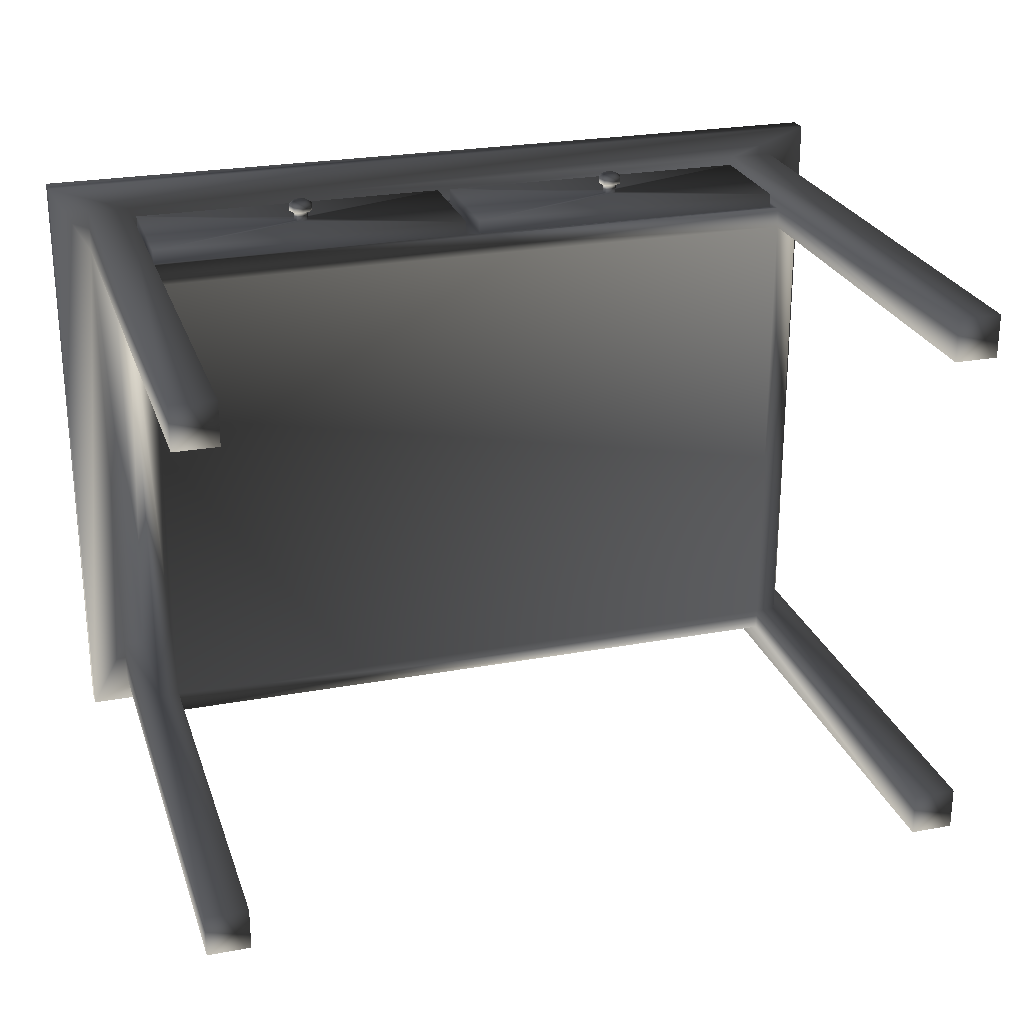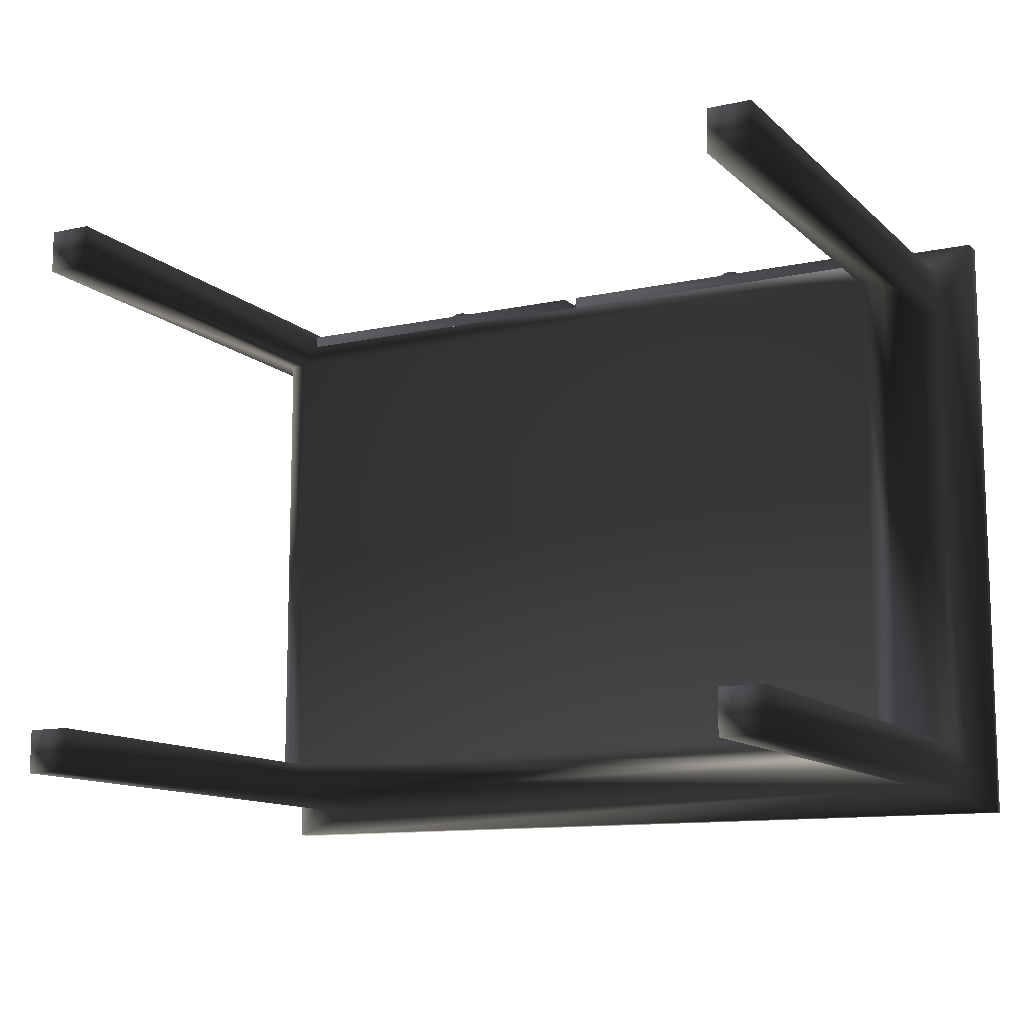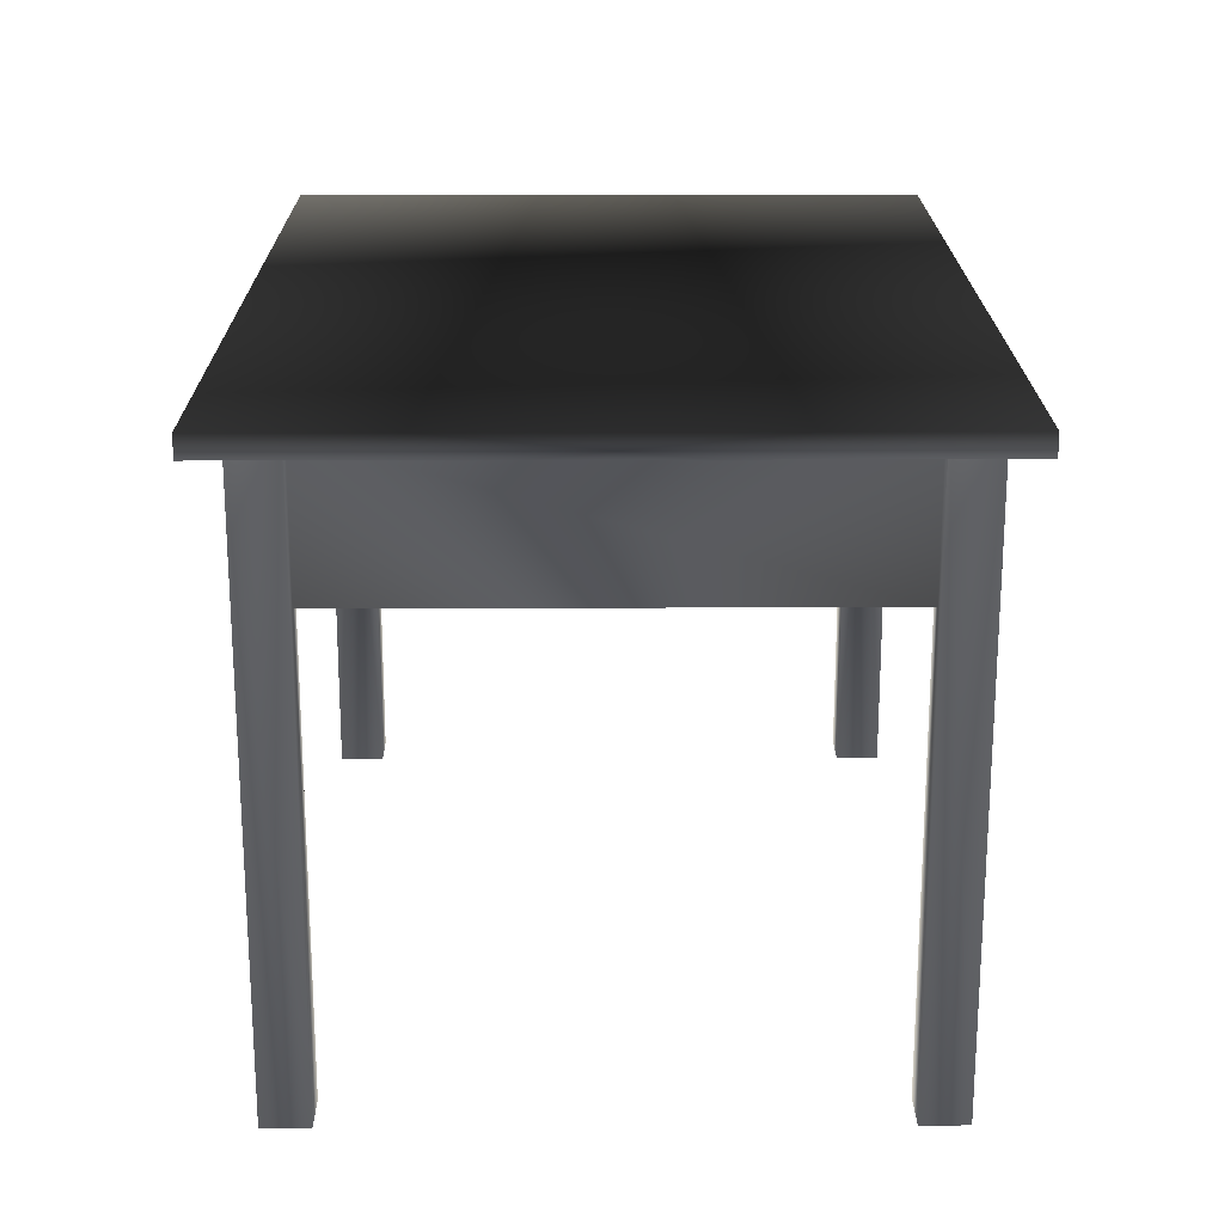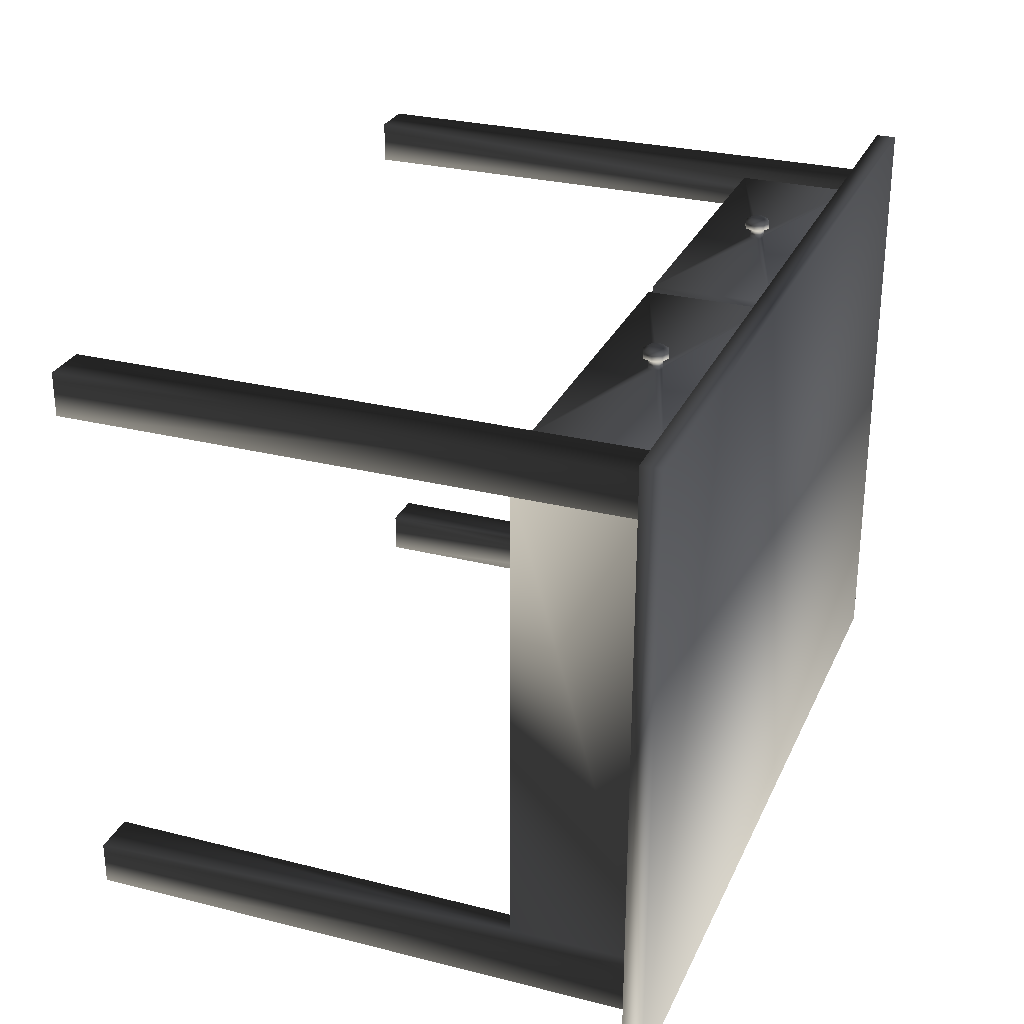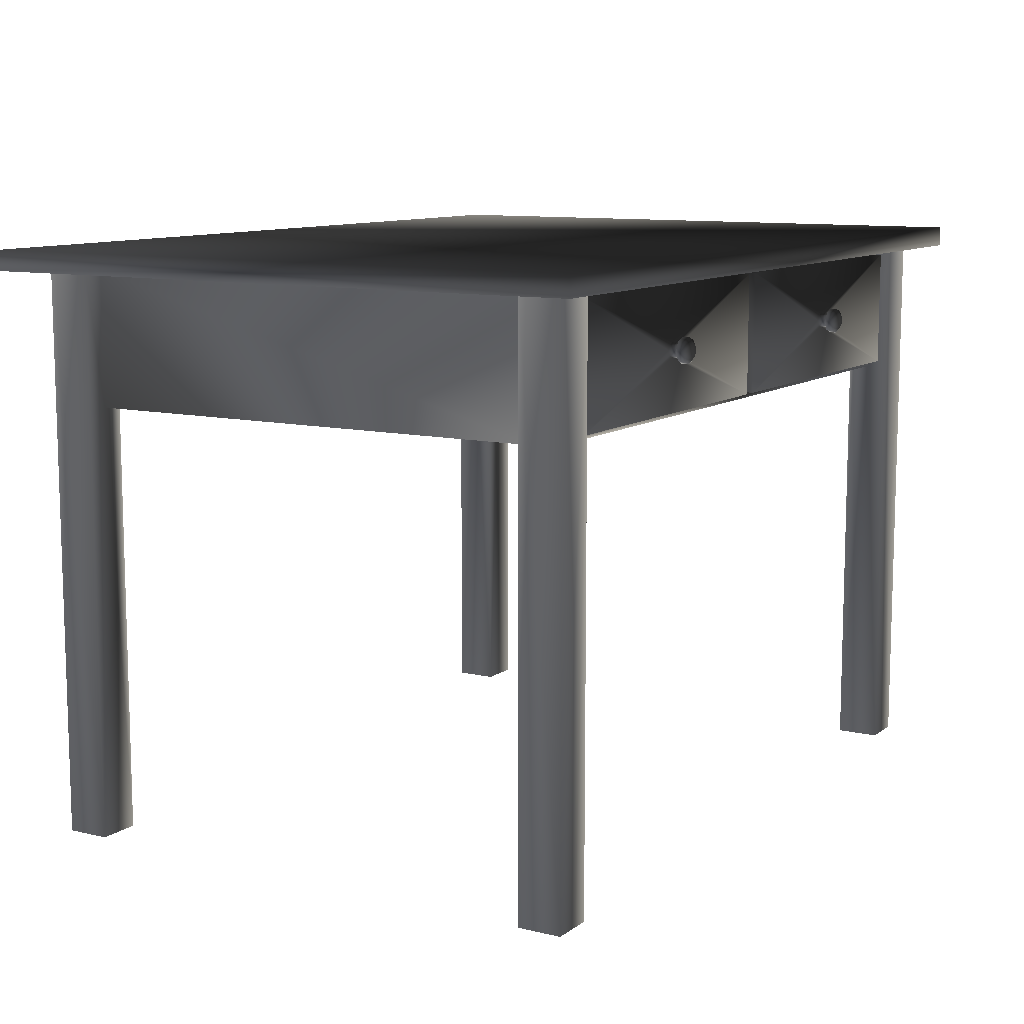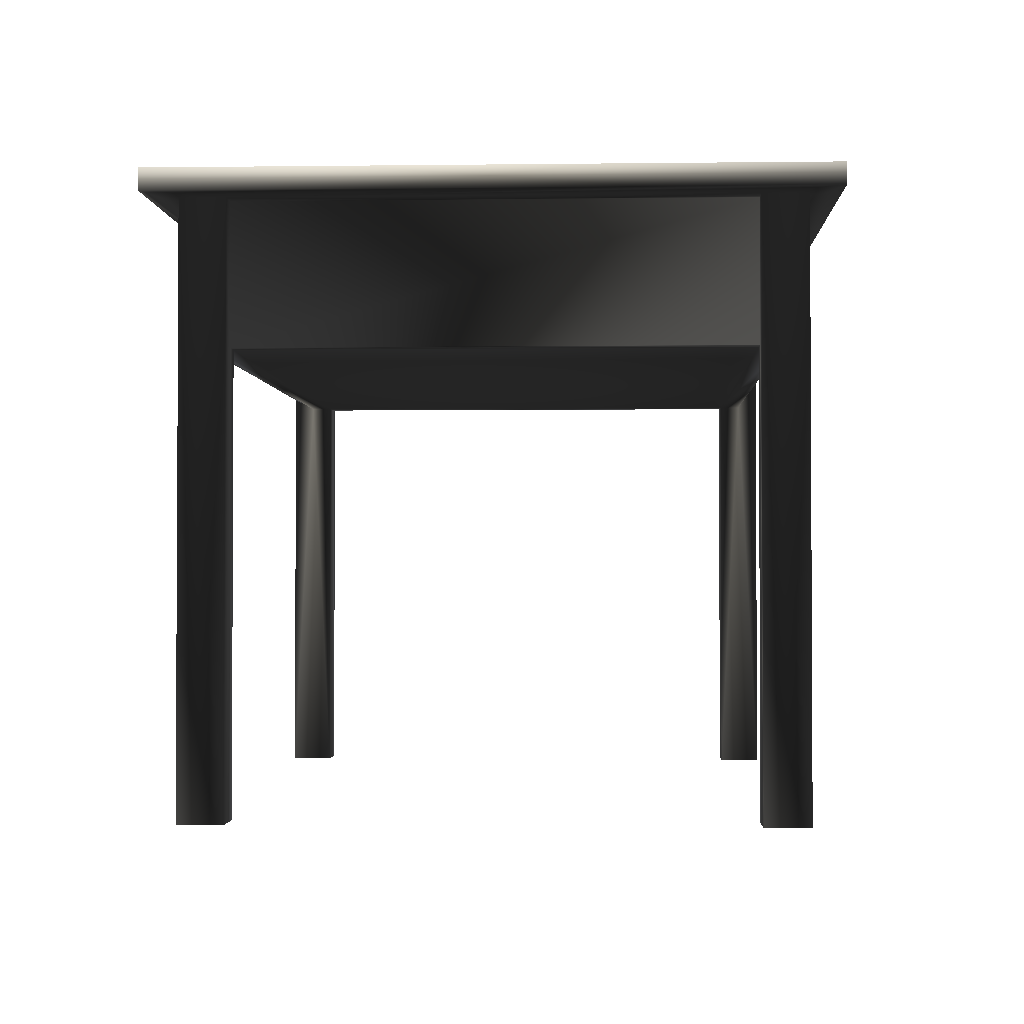
<metadata>
{"format":"obj","ext":"obj","renderer":"f3d","projection":"perspective","resolution":1024,"background":"white","views":[{"elev":25.2,"azim":-16.6,"up":"+Z"},{"elev":-11.9,"azim":27.3,"up":"+Z"},{"elev":20.1,"azim":-90.4,"up":"+Y"},{"elev":28.4,"azim":110.8,"up":"+Z"},{"elev":10.3,"azim":-59.1,"up":"+Y"},{"elev":-1.8,"azim":92.6,"up":"+Y"}]}
</metadata>
<code>
v -0.00909 0.7053 0.3318
v -0.4409 0.7144 0.3318
v 0.4409 0.7144 0.3318
v -0.4318 0.7053 0.3318
v 0.4409 0.5454 0.3318
v -0.4409 0.5454 0.3318
v -0.00909 0.5545 0.3318
v -0.4318 0.5545 0.3318
v -0.5454 0.7144 -0.3954
v -0.5454 0.74 -0.3954
v -0.5454 0.74 0.3954
v -0.5454 0.7144 0.3954
v 0.5454 0.74 0.3954
v 0.5454 0.74 -0.3954
v 0.5454 0.7144 -0.3954
v 0.5454 0.7144 0.3954
v 0.4954 0.7144 0.3591
v 0.4954 0.7144 0.3045
v 0.4954 0.7144 -0.3045
v 0.4681 0.7144 -0.3045
v 0.4681 0.7144 0.3045
v -0.4954 0.7144 0.3591
v -0.4954 0.7144 0.3045
v 0.4954 0.7144 -0.3591
v -0.4954 0.7144 -0.3045
v -0.4954 0.7144 -0.3591
v 0.4409 0.7144 -0.3591
v -0.4681 0.7144 0.3045
v -0.4681 0.7144 -0.3045
v -0.4409 0.7144 -0.3591
v 0.4409 0.7144 -0.3318
v -0.4409 0.7144 -0.3318
v 0.4318 0.5545 0.3318
v 0.4318 0.7053 0.35
v 0.4318 0.7053 0.3318
v 0.4318 0.5545 0.35
v 0.00909 0.5545 0.3318
v 0.00909 0.5545 0.35
v 0.00909 0.7053 0.3318
v 0.00909 0.7053 0.35
v 0.2291 0.6299 0.35
v 0.2264 0.6364 0.35
v 0.2264 0.6235 0.35
v 0.22 0.639 0.35
v 0.22 0.6208 0.35
v 0.2136 0.6364 0.35
v 0.2136 0.6235 0.35
v 0.2109 0.6299 0.35
v -0.2135 0.6364 0.35
v -0.00909 0.7053 0.35
v -0.2109 0.6299 0.35
v -0.22 0.639 0.35
v -0.00909 0.5545 0.35
v -0.4318 0.7053 0.35
v -0.2135 0.6235 0.35
v -0.2291 0.6299 0.35
v -0.4318 0.5545 0.35
v -0.22 0.6208 0.35
v -0.2264 0.6364 0.35
v -0.2264 0.6235 0.35
v 0.4681 0.5454 -0.3045
v 0.4681 0.5454 0.3045
v -0.4681 0.5454 -0.3045
v -0.4681 0.5454 0.3045
v 0.4954 0 0.3045
v 0.4409 0 0.3045
v 0.4409 0.5454 0.3045
v 0.4409 0.5454 -0.3318
v 0.4409 0 -0.3591
v 0.4409 0.5454 -0.3045
v 0.4409 0 -0.3045
v 0.4954 0 -0.3045
v -0.4409 0 0.3045
v -0.4409 0.5454 0.3045
v -0.4954 0 0.3045
v -0.4409 0.5454 -0.3318
v -0.4409 0 -0.3591
v -0.4409 0 -0.3045
v -0.4409 0.5454 -0.3045
v -0.4954 0 -0.3045
v 0.4954 0 0.3591
v 0.4409 0 0.3591
v 0.4409 0.7144 0.3591
v 0.4954 0 -0.3591
v -0.4954 0 0.3591
v -0.4409 0.7144 0.3591
v -0.4409 0 0.3591
v -0.4954 0 -0.3591
v -0.2264 0.6364 0.3768
v -0.22 0.6458 0.3722
v -0.22 0.639 0.3768
v -0.2312 0.6412 0.3722
v -0.2087 0.6412 0.3722
v -0.2135 0.6364 0.3768
v -0.2291 0.6299 0.3768
v -0.2359 0.6299 0.3722
v -0.2109 0.6299 0.3768
v -0.2041 0.6299 0.3722
v -0.2312 0.6187 0.3722
v -0.2264 0.6235 0.3768
v -0.2087 0.6187 0.3722
v -0.2135 0.6235 0.3768
v -0.22 0.6208 0.3768
v -0.22 0.614 0.3722
v -0.22 0.6458 0.3631
v -0.2087 0.6412 0.3631
v -0.2041 0.6299 0.3631
v -0.2312 0.6412 0.3631
v -0.2087 0.6187 0.3631
v -0.2359 0.6299 0.3631
v -0.22 0.614 0.3631
v -0.2312 0.6187 0.3631
v -0.2109 0.6299 0.3631
v -0.2135 0.6235 0.3631
v -0.2135 0.6364 0.3631
v -0.22 0.6208 0.3631
v -0.22 0.639 0.3631
v -0.2264 0.6235 0.3631
v -0.2264 0.6364 0.3631
v -0.2291 0.6299 0.3631
v 0.2136 0.6364 0.3772
v 0.22 0.6458 0.3727
v 0.22 0.639 0.3772
v 0.2087 0.6412 0.3727
v 0.2312 0.6412 0.3727
v 0.2264 0.6364 0.3772
v 0.2109 0.6299 0.3772
v 0.2041 0.6299 0.3727
v 0.2291 0.6299 0.3772
v 0.2359 0.6299 0.3727
v 0.2087 0.6187 0.3727
v 0.2136 0.6235 0.3772
v 0.2312 0.6187 0.3727
v 0.2264 0.6235 0.3772
v 0.22 0.6208 0.3772
v 0.22 0.614 0.3727
v 0.22 0.6458 0.3636
v 0.2312 0.6412 0.3636
v 0.2359 0.6299 0.3636
v 0.2087 0.6412 0.3636
v 0.2312 0.6187 0.3636
v 0.2041 0.6299 0.3636
v 0.22 0.614 0.3636
v 0.2087 0.6187 0.3636
v 0.2291 0.6299 0.3636
v 0.2264 0.6235 0.3636
v 0.2264 0.6364 0.3636
v 0.22 0.6208 0.3636
v 0.22 0.639 0.3636
v 0.2136 0.6235 0.3636
v 0.2136 0.6364 0.3636
v 0.2109 0.6299 0.3636
g Default
f 1 3 2
f 4 1 2
f 6 5 7
f 6 7 8
f 10 9 12
f 11 10 12
f 14 10 11
f 13 14 11
f 14 13 16
f 15 14 16
f 15 9 10
f 14 15 10
f 16 17 18
f 15 16 18
f 19 18 21
f 20 19 21
f 23 22 12
f 9 23 12
f 19 24 15
f 18 19 15
f 9 26 25
f 23 9 25
f 15 24 27
f 9 15 27
f 29 28 23
f 25 29 23
f 30 26 9
f 27 30 9
f 27 31 32
f 30 27 32
f 35 34 36
f 33 35 36
f 33 36 38
f 37 33 38
f 35 39 40
f 34 35 40
f 34 41 36
f 34 42 41
f 41 43 36
f 34 44 42
f 43 45 36
f 34 40 44
f 45 38 36
f 44 40 46
f 47 38 45
f 46 40 48
f 48 38 47
f 40 38 48
f 39 37 38
f 40 39 38
f 50 49 51
f 50 52 49
f 50 51 53
f 50 54 52
f 51 55 53
f 56 54 57
f 55 58 53
f 54 59 52
f 58 57 53
f 54 56 59
f 60 57 58
f 56 57 60
f 20 21 62
f 61 20 62
f 29 63 64
f 28 29 64
f 4 8 57
f 54 4 57
f 7 53 57
f 8 7 57
f 62 21 18
f 65 62 18
f 62 65 66
f 67 62 66
f 68 31 27
f 69 68 27
f 68 69 71
f 70 68 71
f 19 20 61
f 72 19 61
f 71 72 61
f 70 71 61
f 73 75 64
f 74 73 64
f 23 28 64
f 75 23 64
f 30 32 76
f 77 30 76
f 78 77 76
f 79 78 76
f 63 80 78
f 79 63 78
f 63 29 25
f 80 63 25
f 1 4 54
f 50 1 54
f 17 81 65
f 18 17 65
f 81 17 83
f 82 81 83
f 84 69 27
f 24 84 27
f 19 72 84
f 24 19 84
f 23 75 85
f 22 23 85
f 86 22 85
f 87 86 85
f 26 88 80
f 25 26 80
f 30 77 88
f 26 30 88
f 65 81 82
f 66 65 82
f 84 72 71
f 69 84 71
f 73 87 85
f 75 73 85
f 77 78 80
f 88 77 80
f 68 76 32
f 31 68 32
f 1 50 53
f 7 1 53
f 6 2 86
f 87 6 86
f 6 87 73
f 74 6 73
f 68 70 79
f 76 68 79
f 61 62 67
f 70 61 67
f 70 67 74
f 79 70 74
f 79 74 64
f 63 79 64
f 67 5 6
f 74 67 6
f 83 3 5
f 82 83 5
f 66 82 5
f 67 66 5
f 5 3 35
f 33 5 35
f 5 33 37
f 7 5 37
f 39 35 3
f 1 39 3
f 39 1 7
f 37 39 7
f 2 6 8
f 4 2 8
f 91 90 92
f 89 91 92
f 93 90 91
f 94 93 91
f 89 92 96
f 95 89 96
f 98 93 94
f 97 98 94
f 95 96 99
f 100 95 99
f 101 98 97
f 102 101 97
f 100 99 104
f 103 100 104
f 104 101 102
f 103 104 102
f 94 91 102
f 97 94 102
f 102 91 89
f 103 102 89
f 100 103 89
f 95 100 89
f 106 105 90
f 93 106 90
f 93 98 107
f 106 93 107
f 108 92 90
f 105 108 90
f 98 101 109
f 107 98 109
f 108 110 96
f 92 108 96
f 109 101 104
f 111 109 104
f 110 112 99
f 96 110 99
f 111 104 99
f 112 111 99
f 107 109 114
f 113 107 114
f 106 107 113
f 115 106 113
f 109 111 116
f 114 109 116
f 117 105 106
f 115 117 106
f 116 111 112
f 118 116 112
f 108 105 117
f 119 108 117
f 118 112 110
f 120 118 110
f 120 110 108
f 119 120 108
f 52 117 115
f 49 52 115
f 115 113 51
f 49 115 51
f 113 114 55
f 51 113 55
f 58 55 114
f 116 58 114
f 59 119 117
f 52 59 117
f 119 59 56
f 120 119 56
f 56 60 118
f 120 56 118
f 60 58 116
f 118 60 116
f 123 122 124
f 121 123 124
f 125 122 123
f 126 125 123
f 121 124 128
f 127 121 128
f 130 125 126
f 129 130 126
f 127 128 131
f 132 127 131
f 133 130 129
f 134 133 129
f 132 131 136
f 135 132 136
f 136 133 134
f 135 136 134
f 126 123 134
f 129 126 134
f 134 123 121
f 135 134 121
f 132 135 121
f 127 132 121
f 137 122 125
f 138 137 125
f 125 130 139
f 138 125 139
f 137 140 124
f 122 137 124
f 130 133 141
f 139 130 141
f 140 142 128
f 124 140 128
f 141 133 136
f 143 141 136
f 142 144 131
f 128 142 131
f 143 136 131
f 144 143 131
f 139 141 146
f 145 139 146
f 138 139 145
f 147 138 145
f 141 143 148
f 146 141 148
f 149 137 138
f 147 149 138
f 148 143 144
f 150 148 144
f 140 137 149
f 151 140 149
f 150 144 142
f 152 150 142
f 152 142 140
f 151 152 140
f 42 44 149
f 147 42 149
f 42 147 145
f 41 42 145
f 145 146 43
f 41 145 43
f 43 146 148
f 45 43 148
f 44 46 151
f 149 44 151
f 151 46 48
f 152 151 48
f 48 47 150
f 152 48 150
f 45 148 150
f 47 45 150
f 83 86 2
f 3 83 2
f 12 22 86
f 16 12 86
f 83 17 16
f 86 83 16
f 11 12 16
f 13 11 16

</code>
